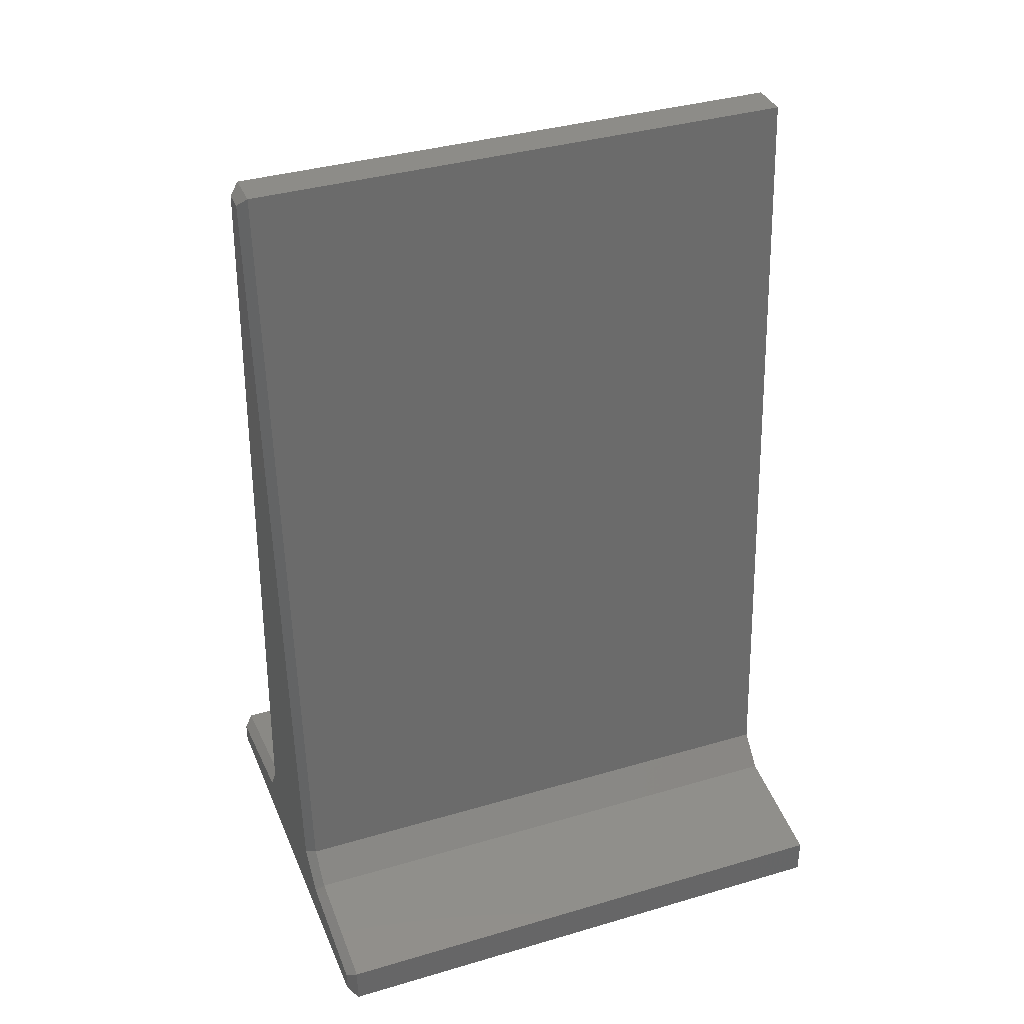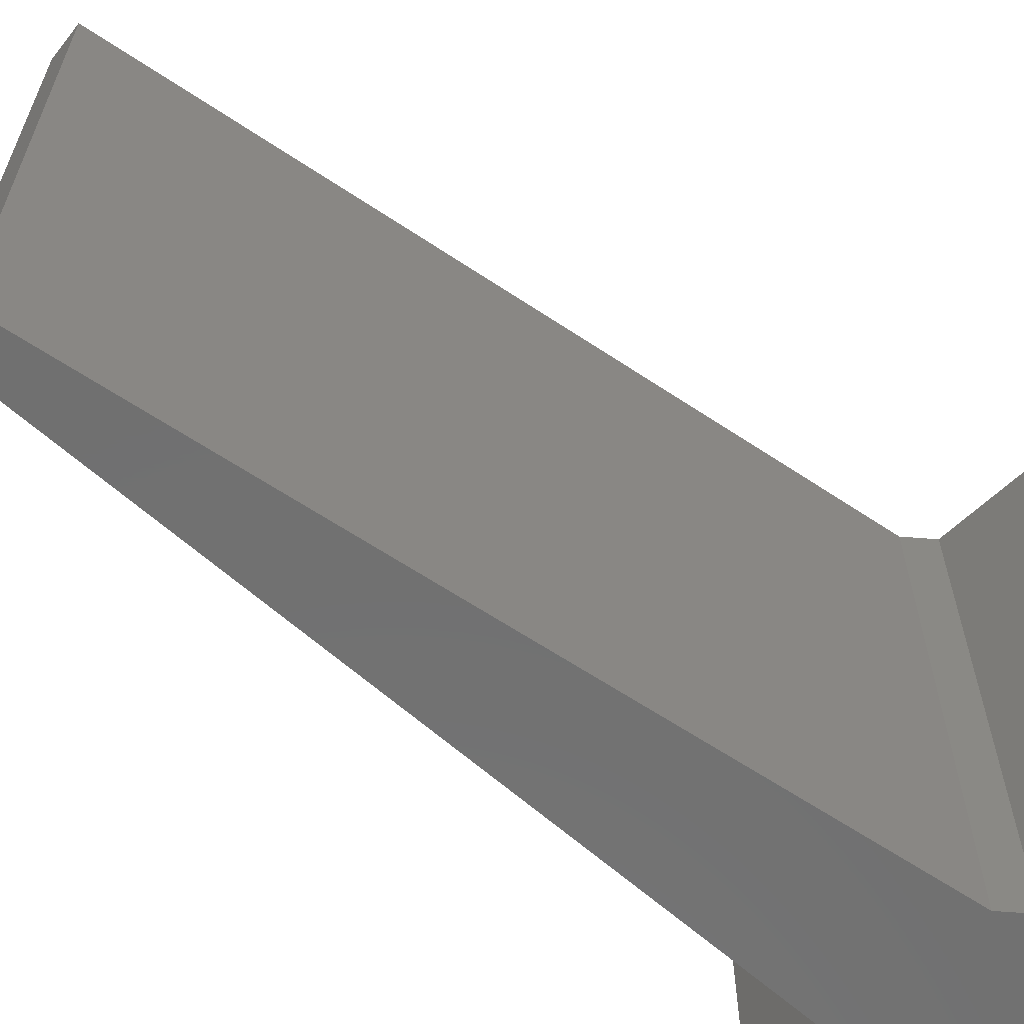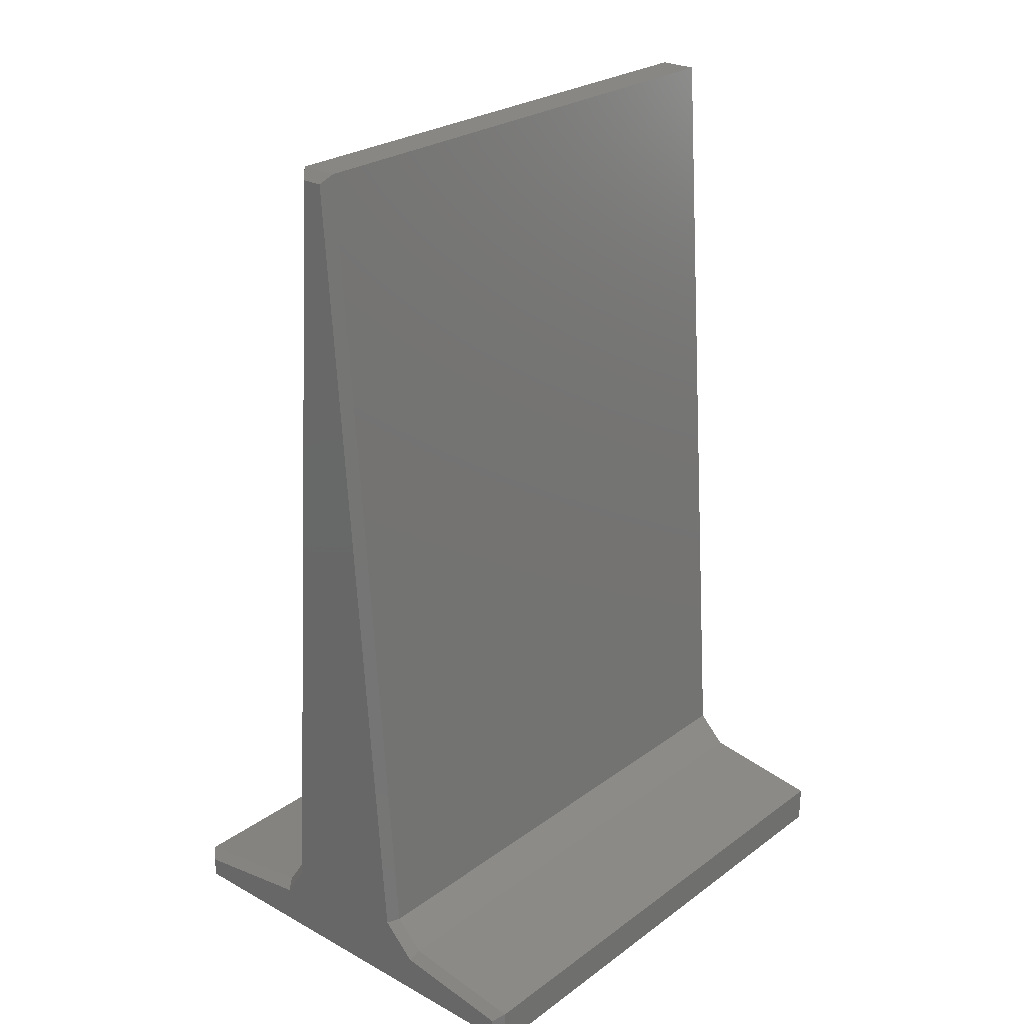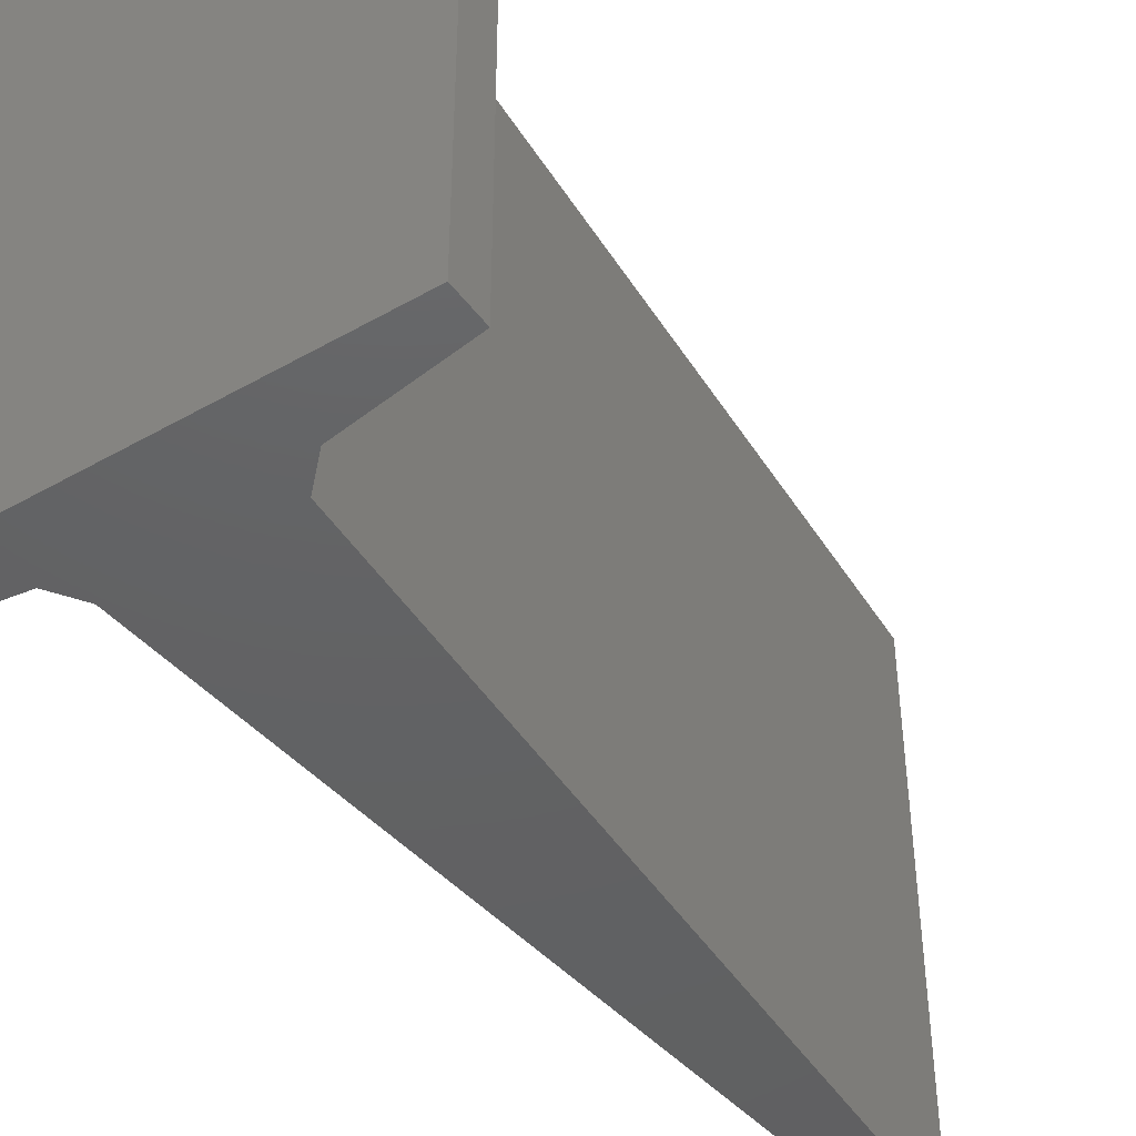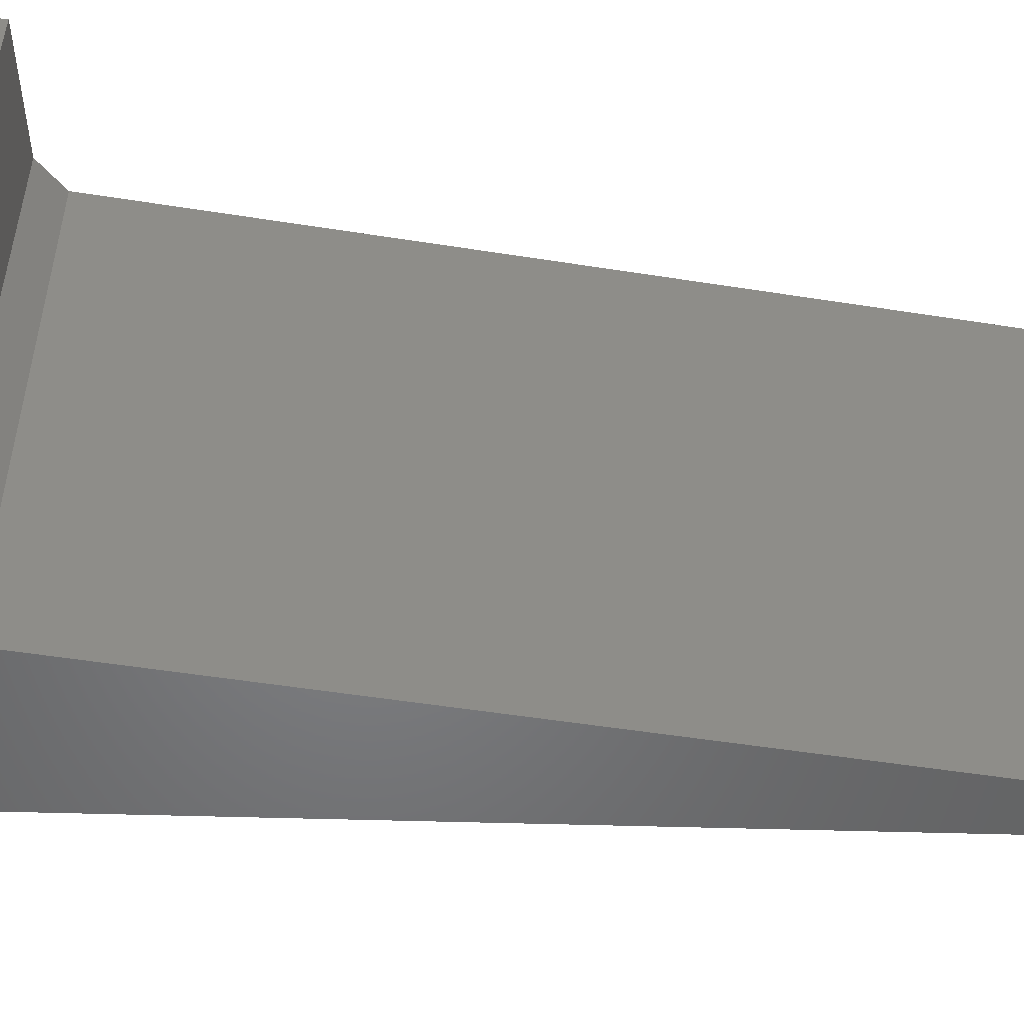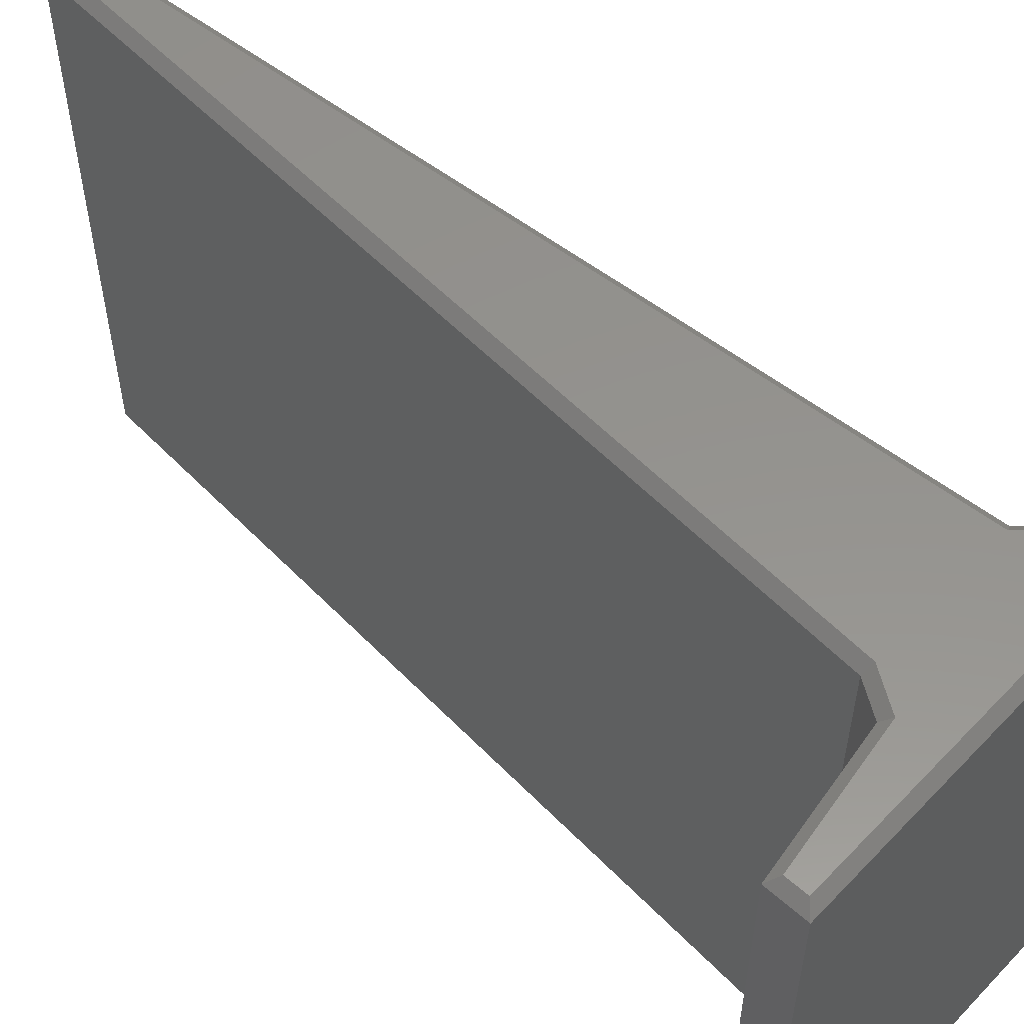
<metadata>
{"format":"stl","ext":"stl","renderer":"f3d","projection":"perspective","resolution":1024,"background":"white","views":[{"elev":36.7,"azim":-110.9,"up":"+Z"},{"elev":-62.4,"azim":51.8,"up":"+Y"},{"elev":25.8,"azim":-138.9,"up":"+Z"},{"elev":-44.1,"azim":-146.2,"up":"+Y"},{"elev":-51.4,"azim":-95.8,"up":"+Y"},{"elev":56.3,"azim":132.8,"up":"+Y"}]}
</metadata>
<code>
# stl→obj: 30 verts, 56 faces
v 0.07636 0.2344 0.04013
v 0.1836 0.2344 0.0248
v -0.1797 0.2344 0.02488
v -0.08115 0.2344 0.04004
v -0.05359 0.2344 0.06759
v 0.05748 0.2344 0.06844
v -0.006529 0.2344 0.7422
v 0.01048 0.2344 0.7422
v -0.1797 0.2344 0.007812
v 0.1836 0.2344 0.007812
v -0.1875 0.2266 0.03158
v -0.1875 0.2266 -8.498e-34
v -0.1875 -0.2344 0.03158
v -0.1875 -0.2344 0
v -0.08487 0.2266 0.04737
v -0.08487 -0.2344 0.04737
v -0.06118 0.2266 0.07105
v -0.06118 -0.2344 0.07105
v -0.01382 -0.2344 0.75
v -0.01382 0.2266 0.75
v 0.01776 0.2266 0.75
v 0.01776 -0.2344 0.75
v 0.06513 -0.2344 0.07105
v 0.06513 0.2266 0.07105
v 0.08092 0.2266 0.04737
v 0.08092 -0.2344 0.04737
v 0.1914 0.2266 0.03158
v 0.1914 -0.2344 0.03158
v 0.1914 0.2266 -2.32e-17
v 0.1914 -0.2344 -2.32e-17
f 1 2 3
f 1 3 4
f 1 4 5
f 1 5 6
f 5 7 6
f 6 7 8
f 9 3 10
f 10 3 2
f 11 12 13
f 13 12 14
f 15 11 16
f 16 11 13
f 17 15 18
f 18 15 16
f 19 20 18
f 18 20 17
f 21 20 22
f 22 20 19
f 23 24 22
f 22 24 21
f 25 24 26
f 26 24 23
f 27 25 28
f 28 25 26
f 29 27 30
f 30 27 28
f 12 29 14
f 14 29 30
f 15 4 11
f 11 4 3
f 17 5 15
f 15 5 4
f 20 7 17
f 17 7 5
f 21 8 20
f 20 8 7
f 24 6 21
f 21 6 8
f 25 1 24
f 24 1 6
f 27 2 25
f 25 2 1
f 29 10 27
f 27 10 2
f 12 9 29
f 29 9 10
f 11 3 12
f 12 3 9
f 26 23 18
f 26 18 16
f 26 16 13
f 26 13 28
f 18 23 19
f 19 23 22
f 14 30 13
f 13 30 28

</code>
